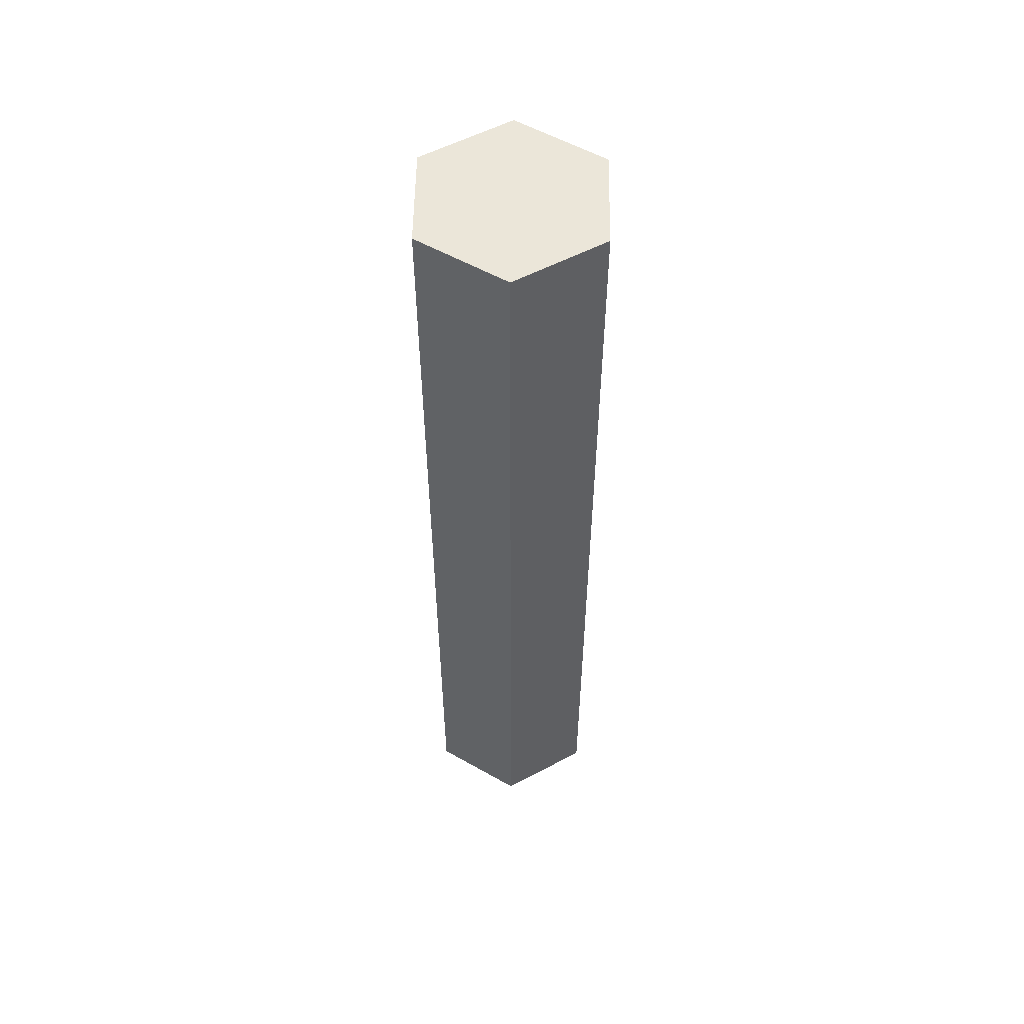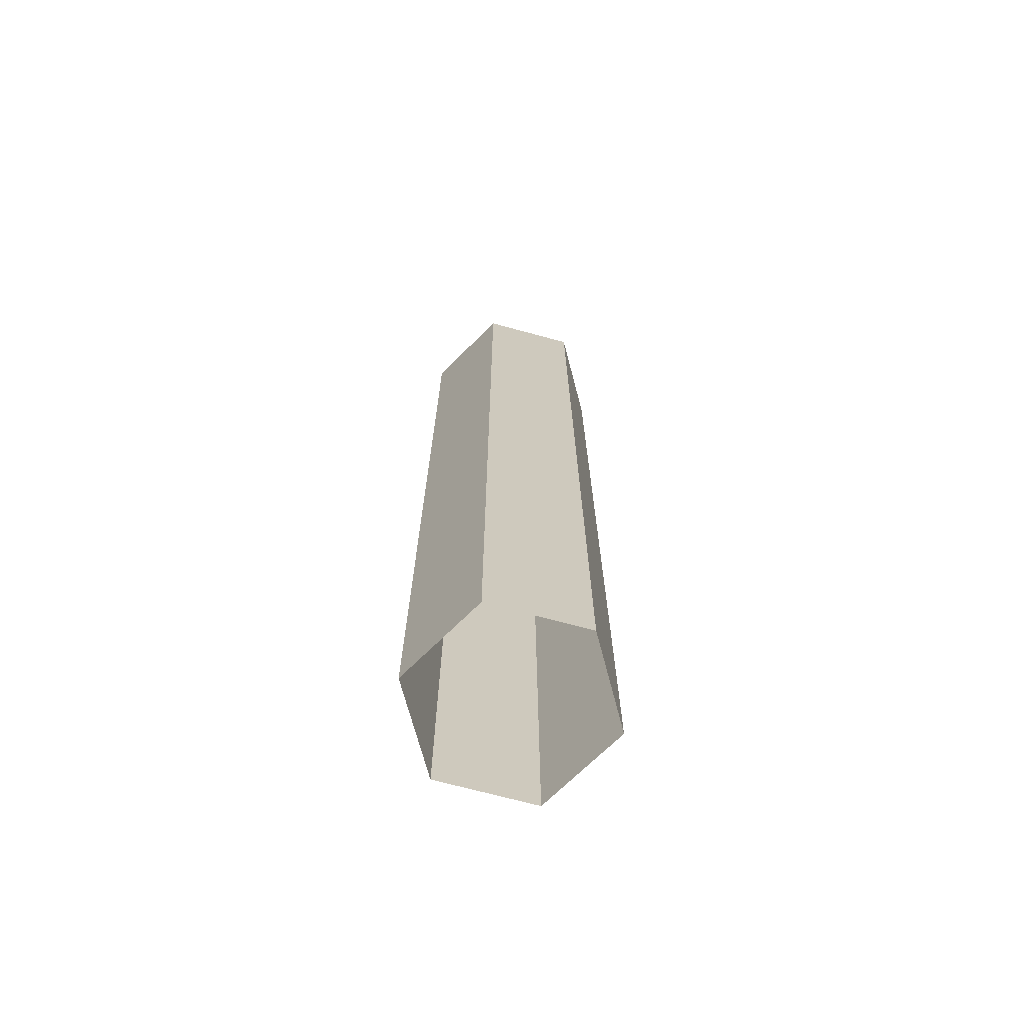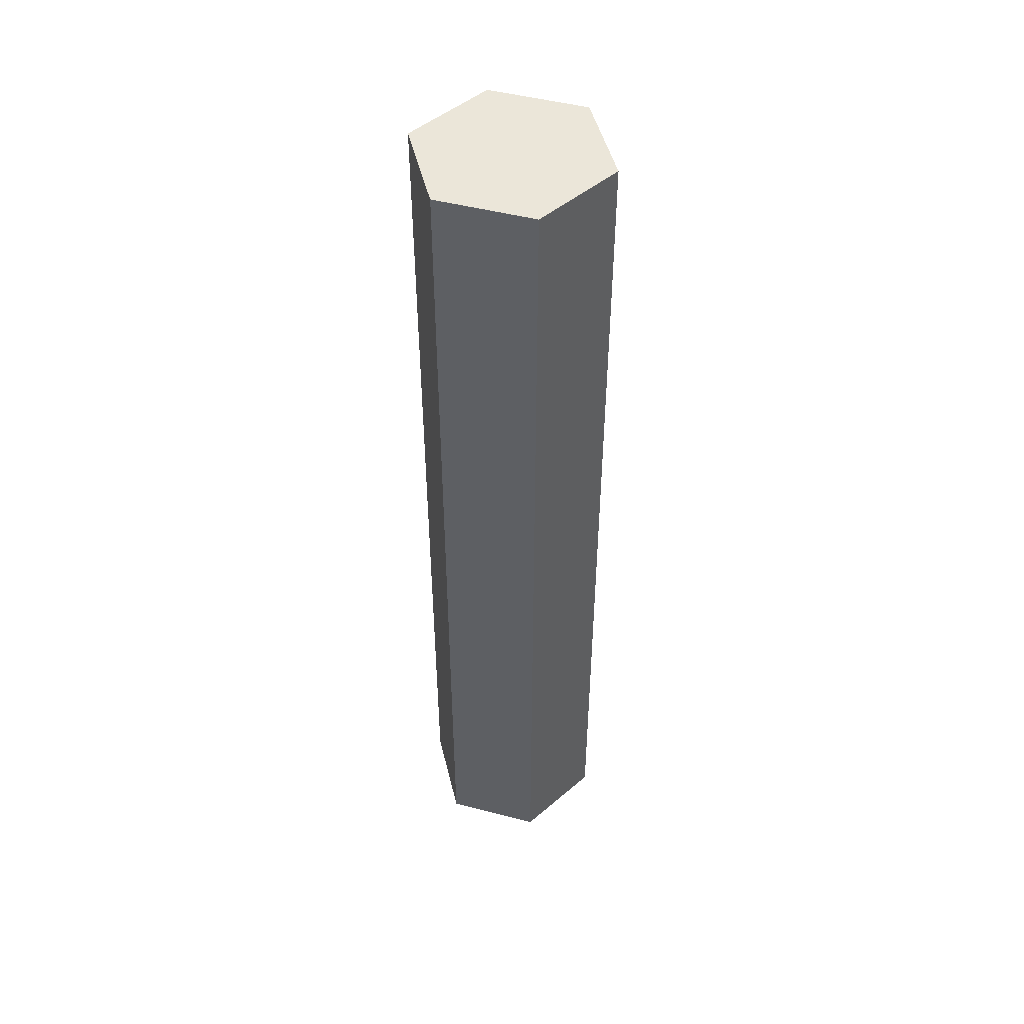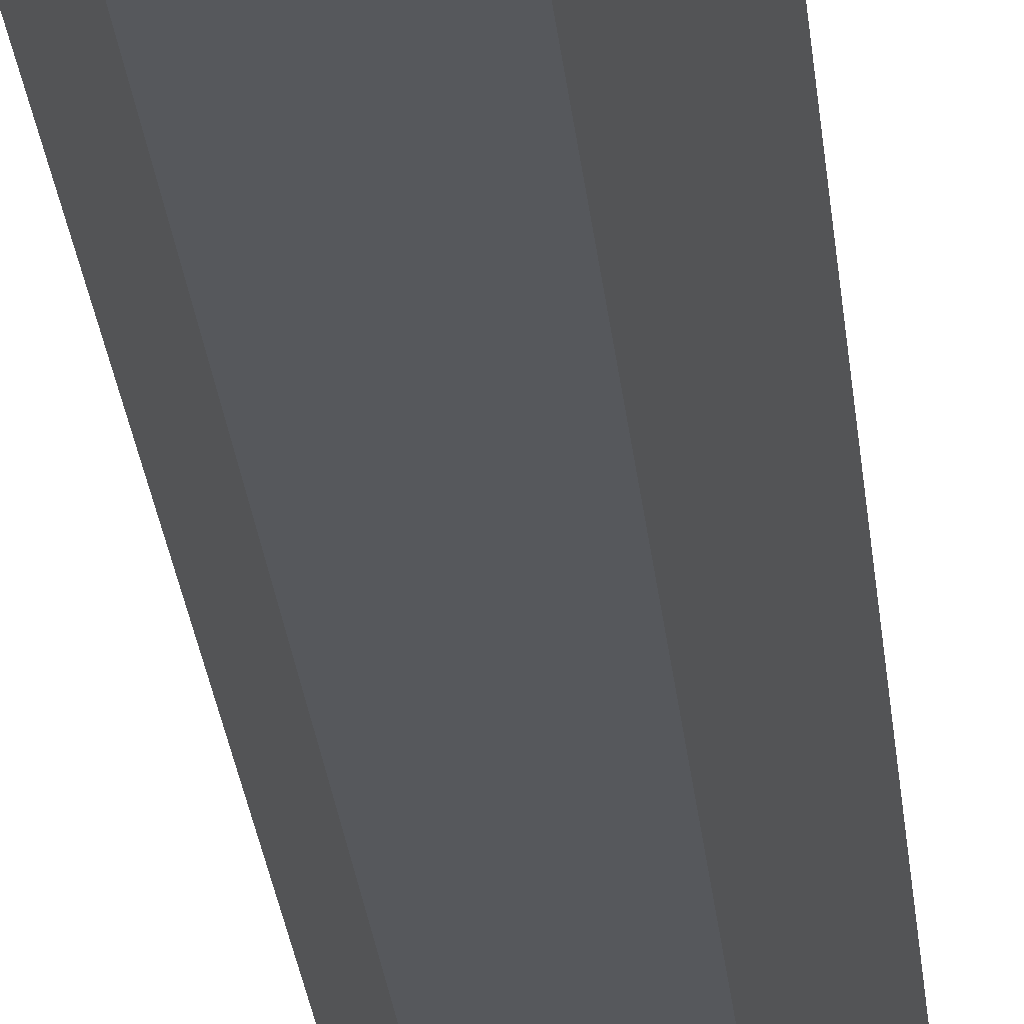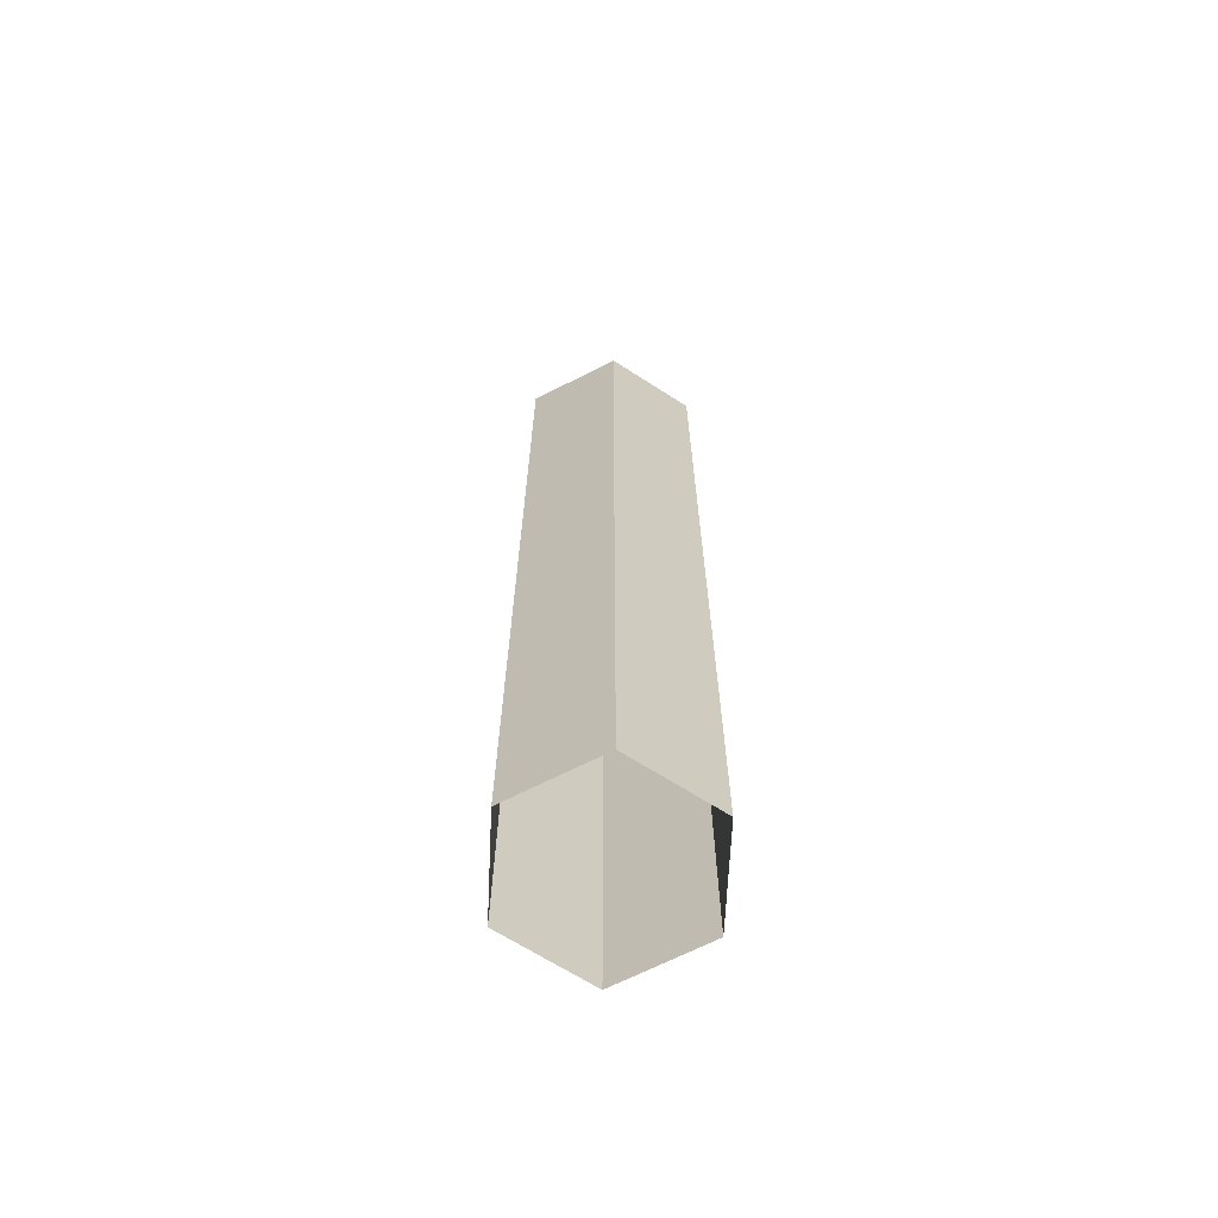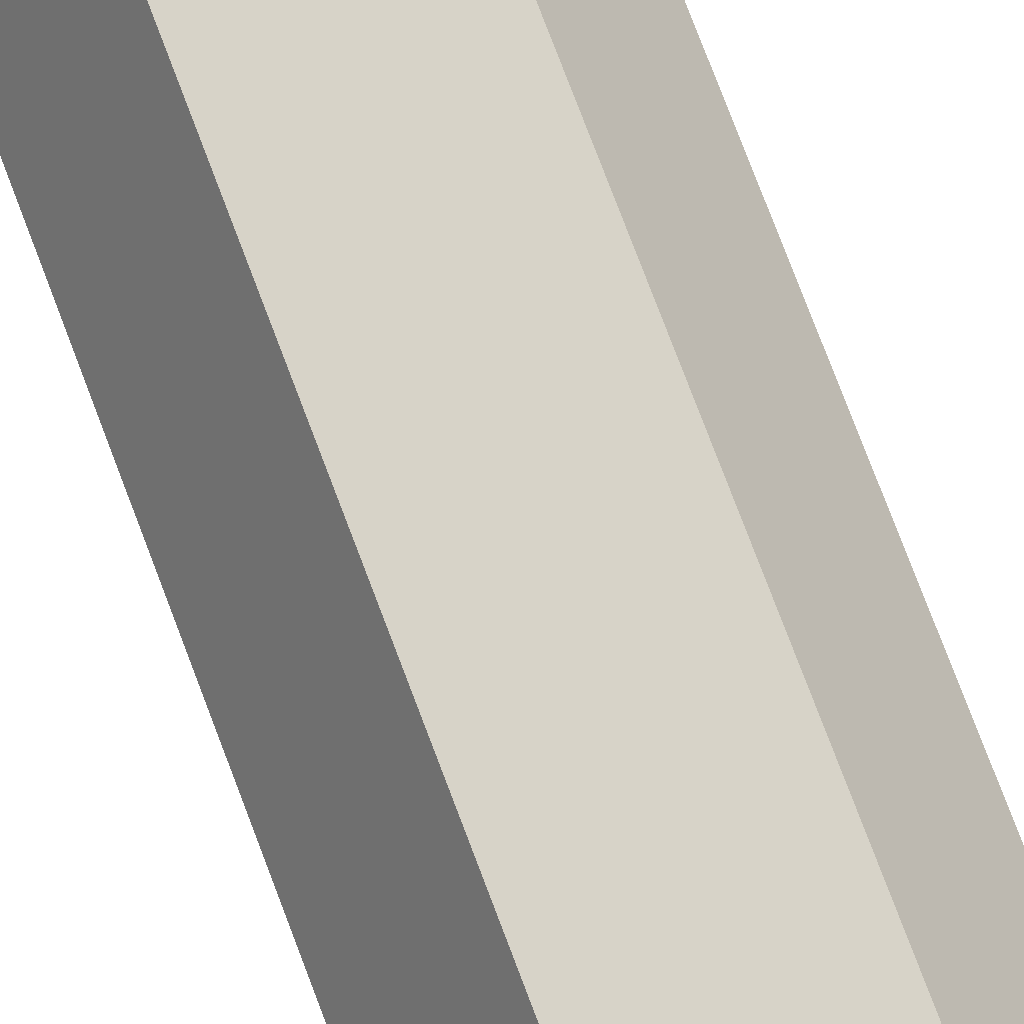
<metadata>
{"format":"obj","ext":"obj","renderer":"f3d","projection":"perspective","resolution":1024,"background":"white","views":[{"elev":55.4,"azim":30.9,"up":"+Y"},{"elev":-70.2,"azim":164.8,"up":"+Y"},{"elev":48.1,"azim":136.4,"up":"+Y"},{"elev":-28.1,"azim":5.8,"up":"+Z"},{"elev":-67.1,"azim":87.2,"up":"+Y"},{"elev":76.6,"azim":159.3,"up":"+Z"}]}
</metadata>
<code>
v 288.7 -2879 -0.01834
v 144.4 -2879 -250
v -144.3 -2879 -250
v -288.7 -2879 0.01836
v -144.4 -2879 250
v 144.3 -2879 250
v -288.7 -43.15 0.01836
v -144.4 -43.15 250
v 144.3 -43.15 250
v 288.7 -43.15 -0.01834
v 144.4 -43.15 -250
v -144.3 -43.15 -250
v -0.0159 -43.15 250
v -0.0159 -2879 250
v -216.6 -43.15 125
v -216.6 -2879 125
v -216.5 -43.15 -125
v -216.5 -2879 -125
v 0.01584 -43.15 -250
v 0.01584 -2879 -250
v 216.6 -43.15 -125
v 216.6 -2879 -125
v 216.5 -43.15 125
v 216.5 -2879 125
v 216.6 -816.1 -125
v 144.4 -875 -250
v 0.01584 -875 -250
v -144.3 -816.1 -250
v -216.5 -787.2 -125
v -288.7 -787.2 0.01836
v -216.6 -816.1 125
v -144.4 -790 250
v -0.0159 -790 250
v 144.3 -816.1 250
v 216.5 -850.2 125
v 288.7 -850.2 -0.01834
f 29 30 7 17
f 31 32 8 15
f 33 34 9 13
f 35 36 10 23
f 25 26 11 21
f 27 28 12 19
f 32 33 13 8
f 30 31 15 7
f 28 29 17 12
f 26 27 19 11
f 36 25 21 10
f 34 35 23 9
f 22 2 26 25
f 2 20 27 26
f 20 3 28 27
f 3 18 29 28
f 18 4 30 29
f 4 16 31 30
f 16 5 32 31
f 5 14 33 32
f 14 6 34 33
f 6 24 35 34
f 24 1 36 35
f 1 22 25 36
f 7 15 17
f 8 13 15
f 15 13 17
f 17 13 12
f 12 13 19
f 13 9 19
f 9 23 19
f 23 10 19
f 10 21 19
f 21 11 19

</code>
